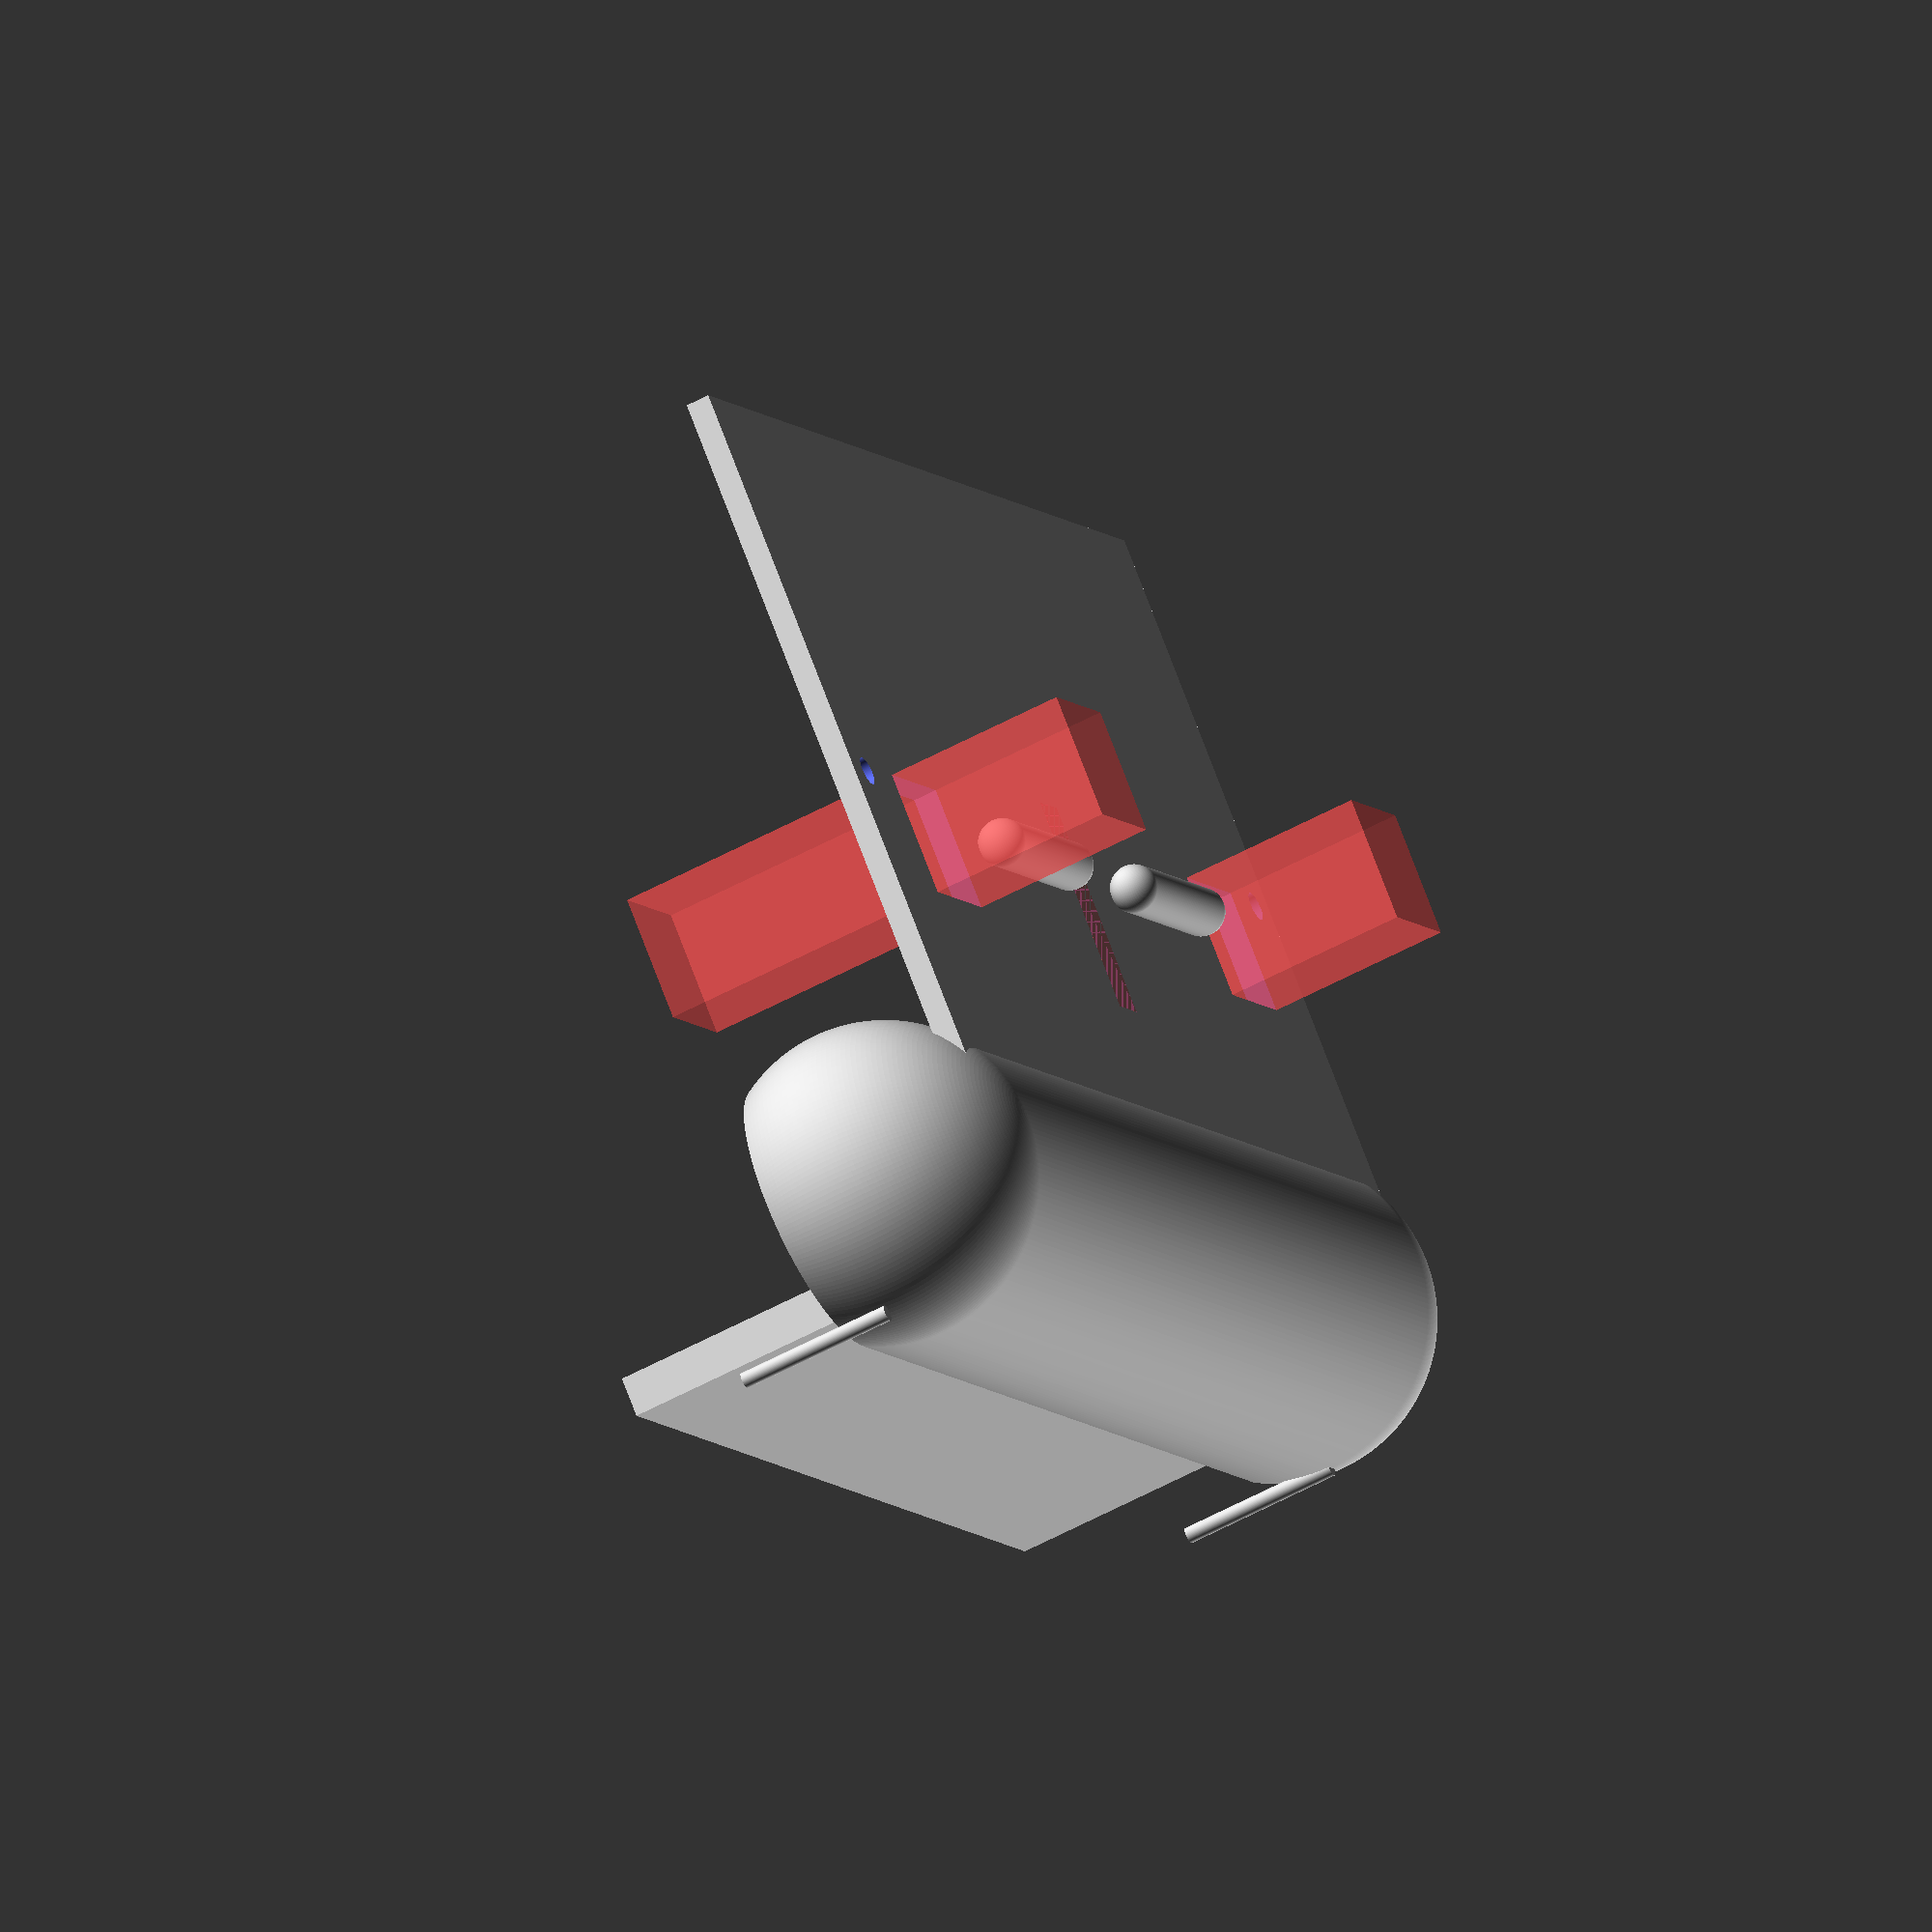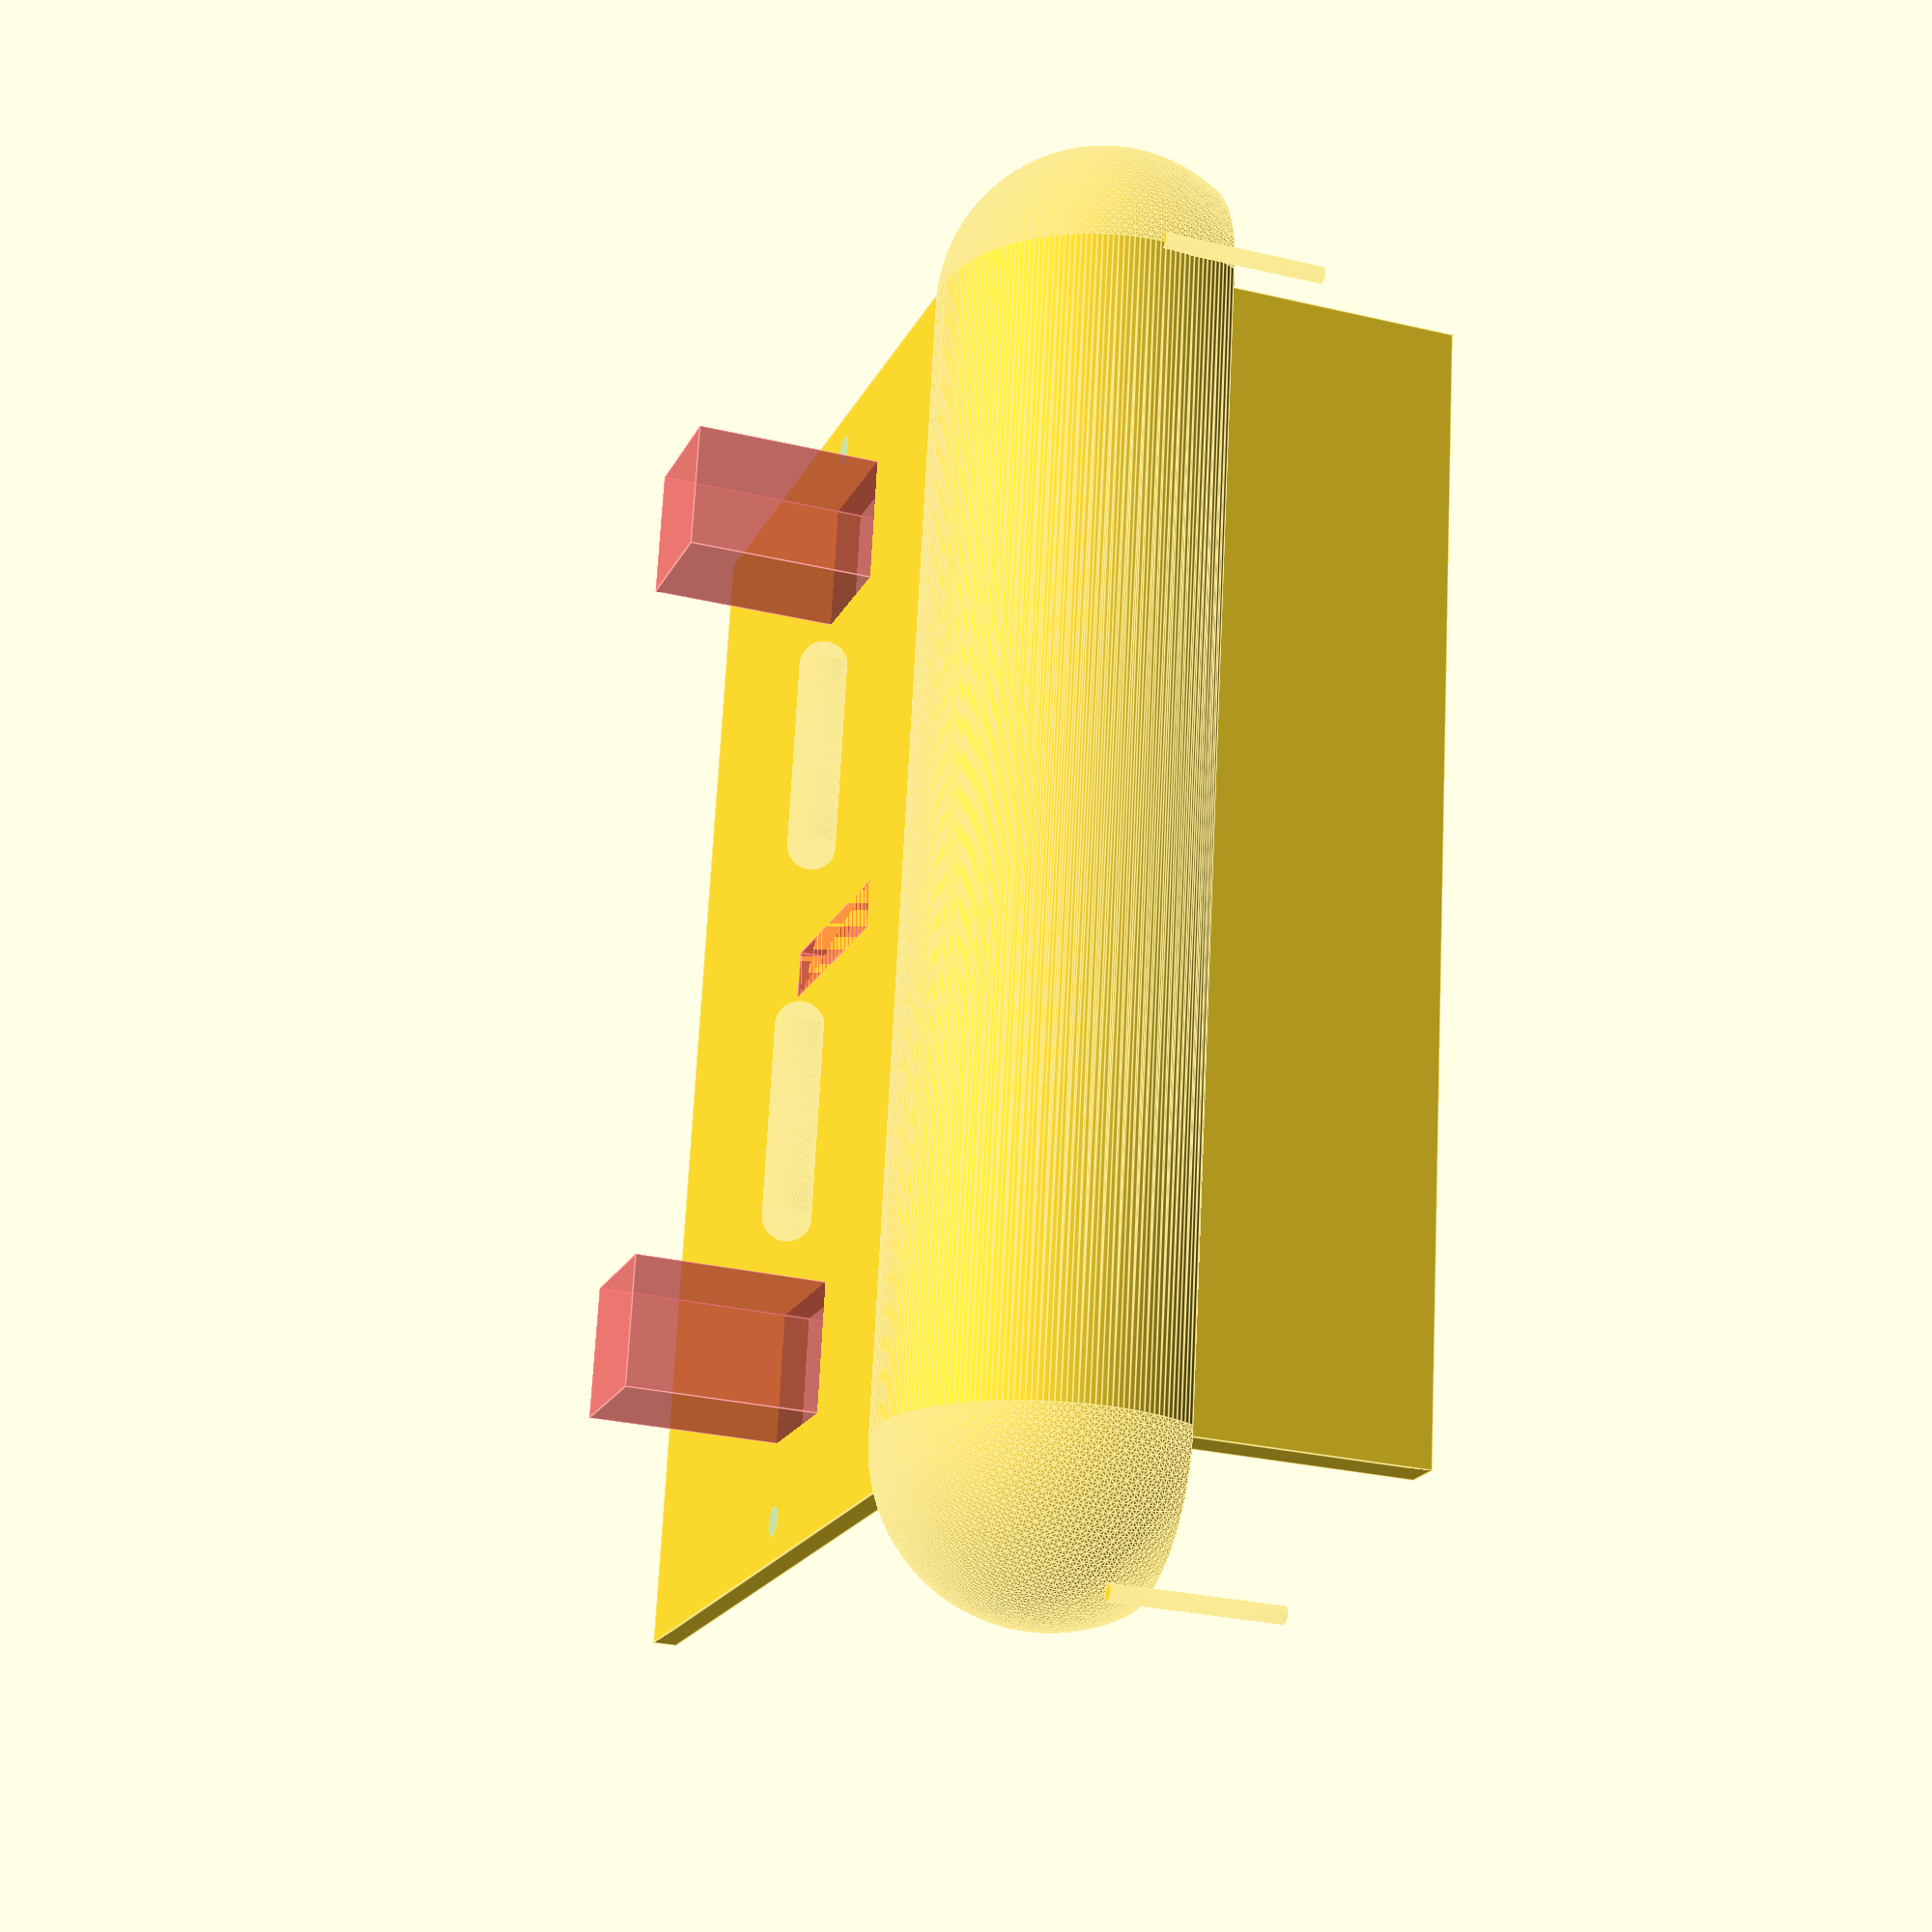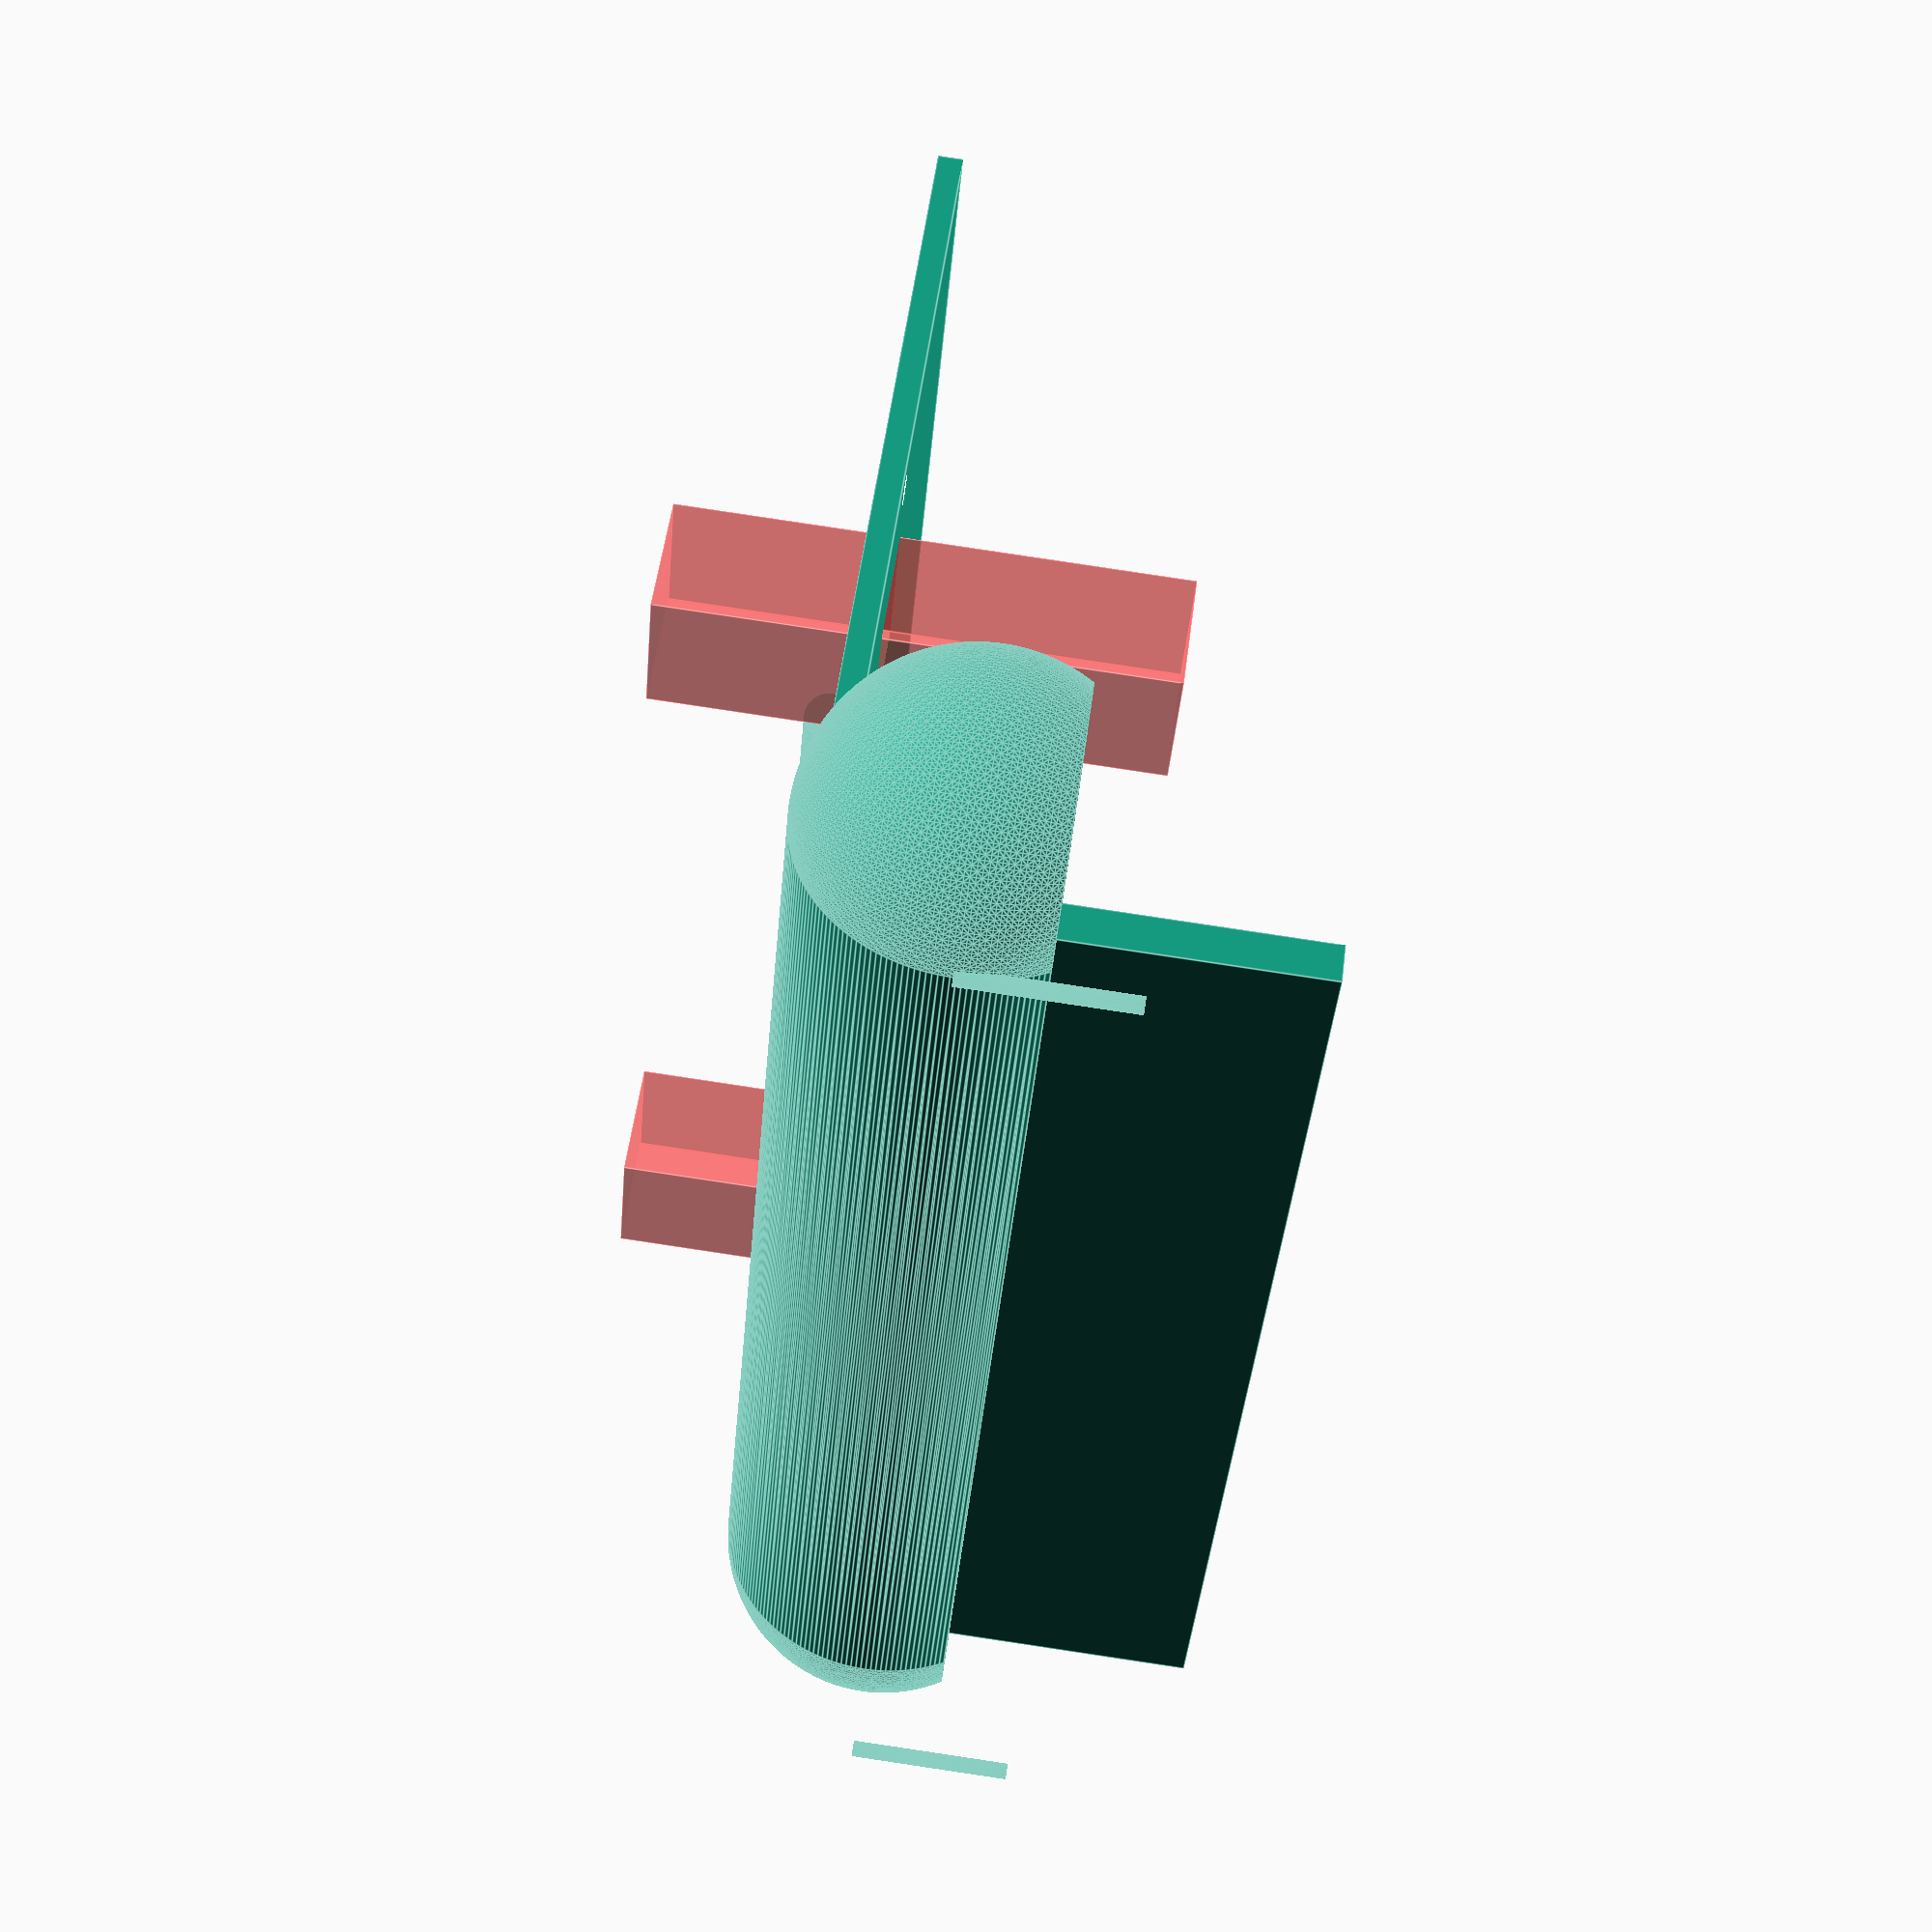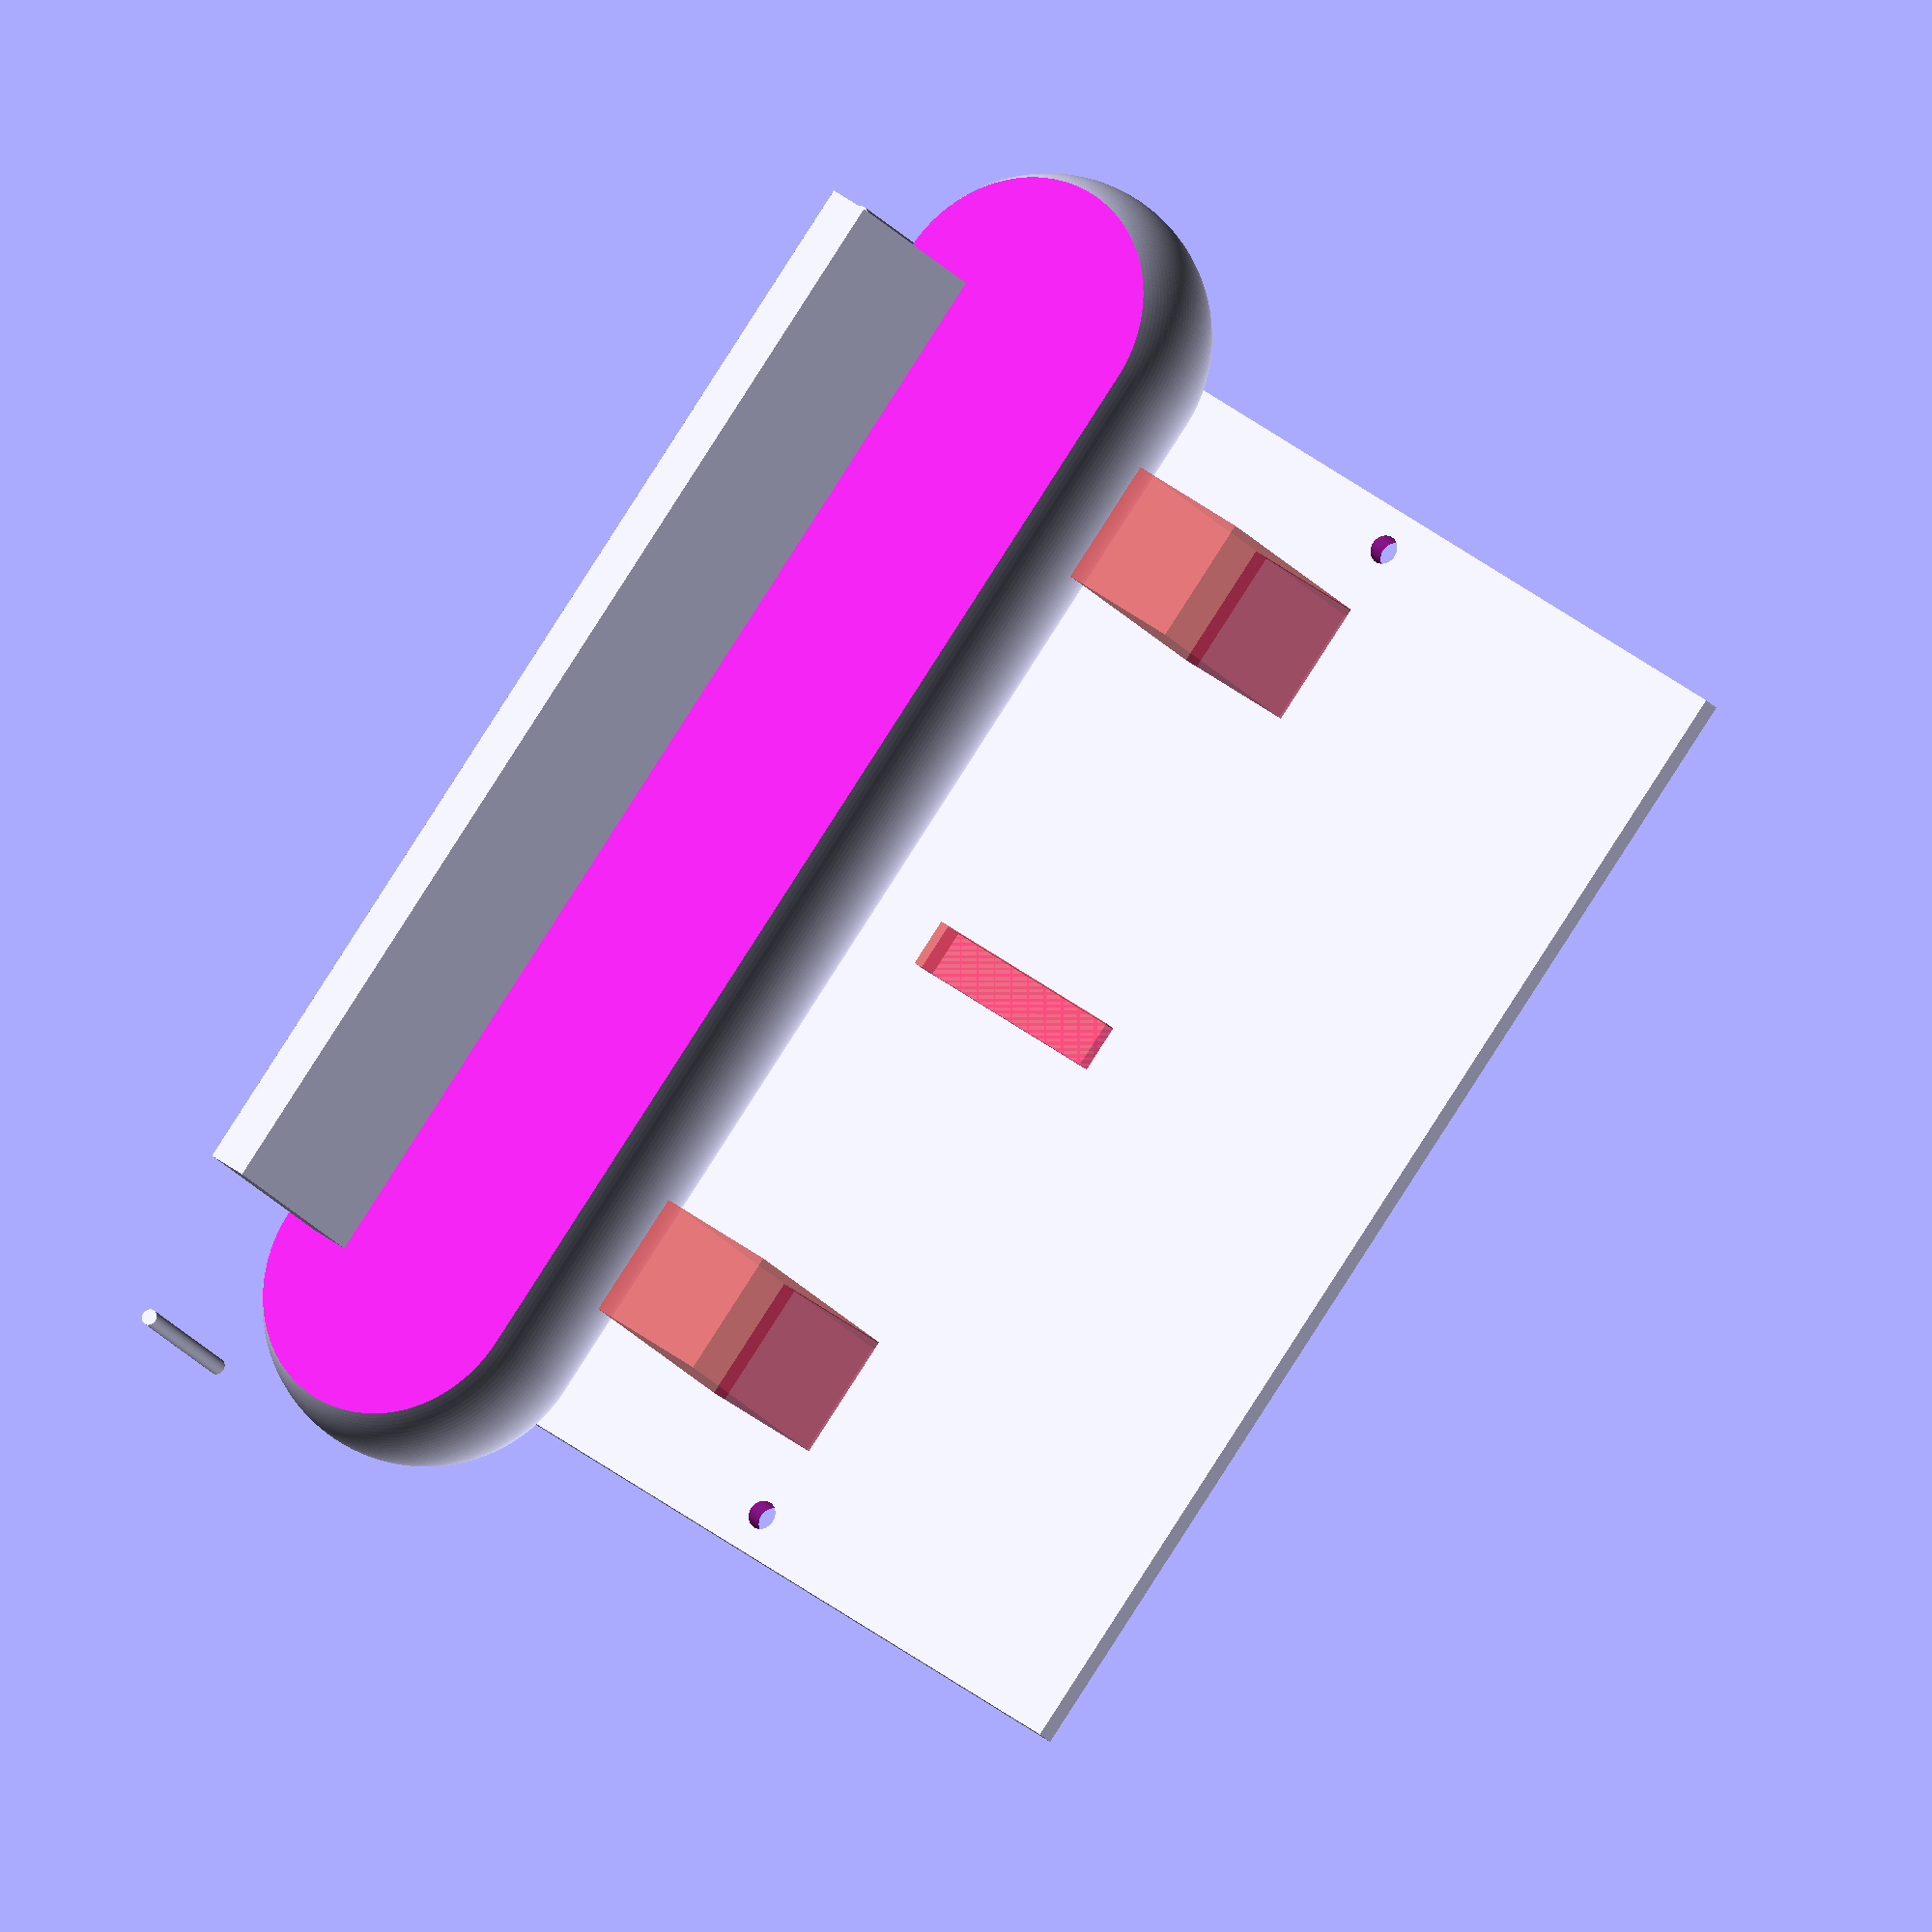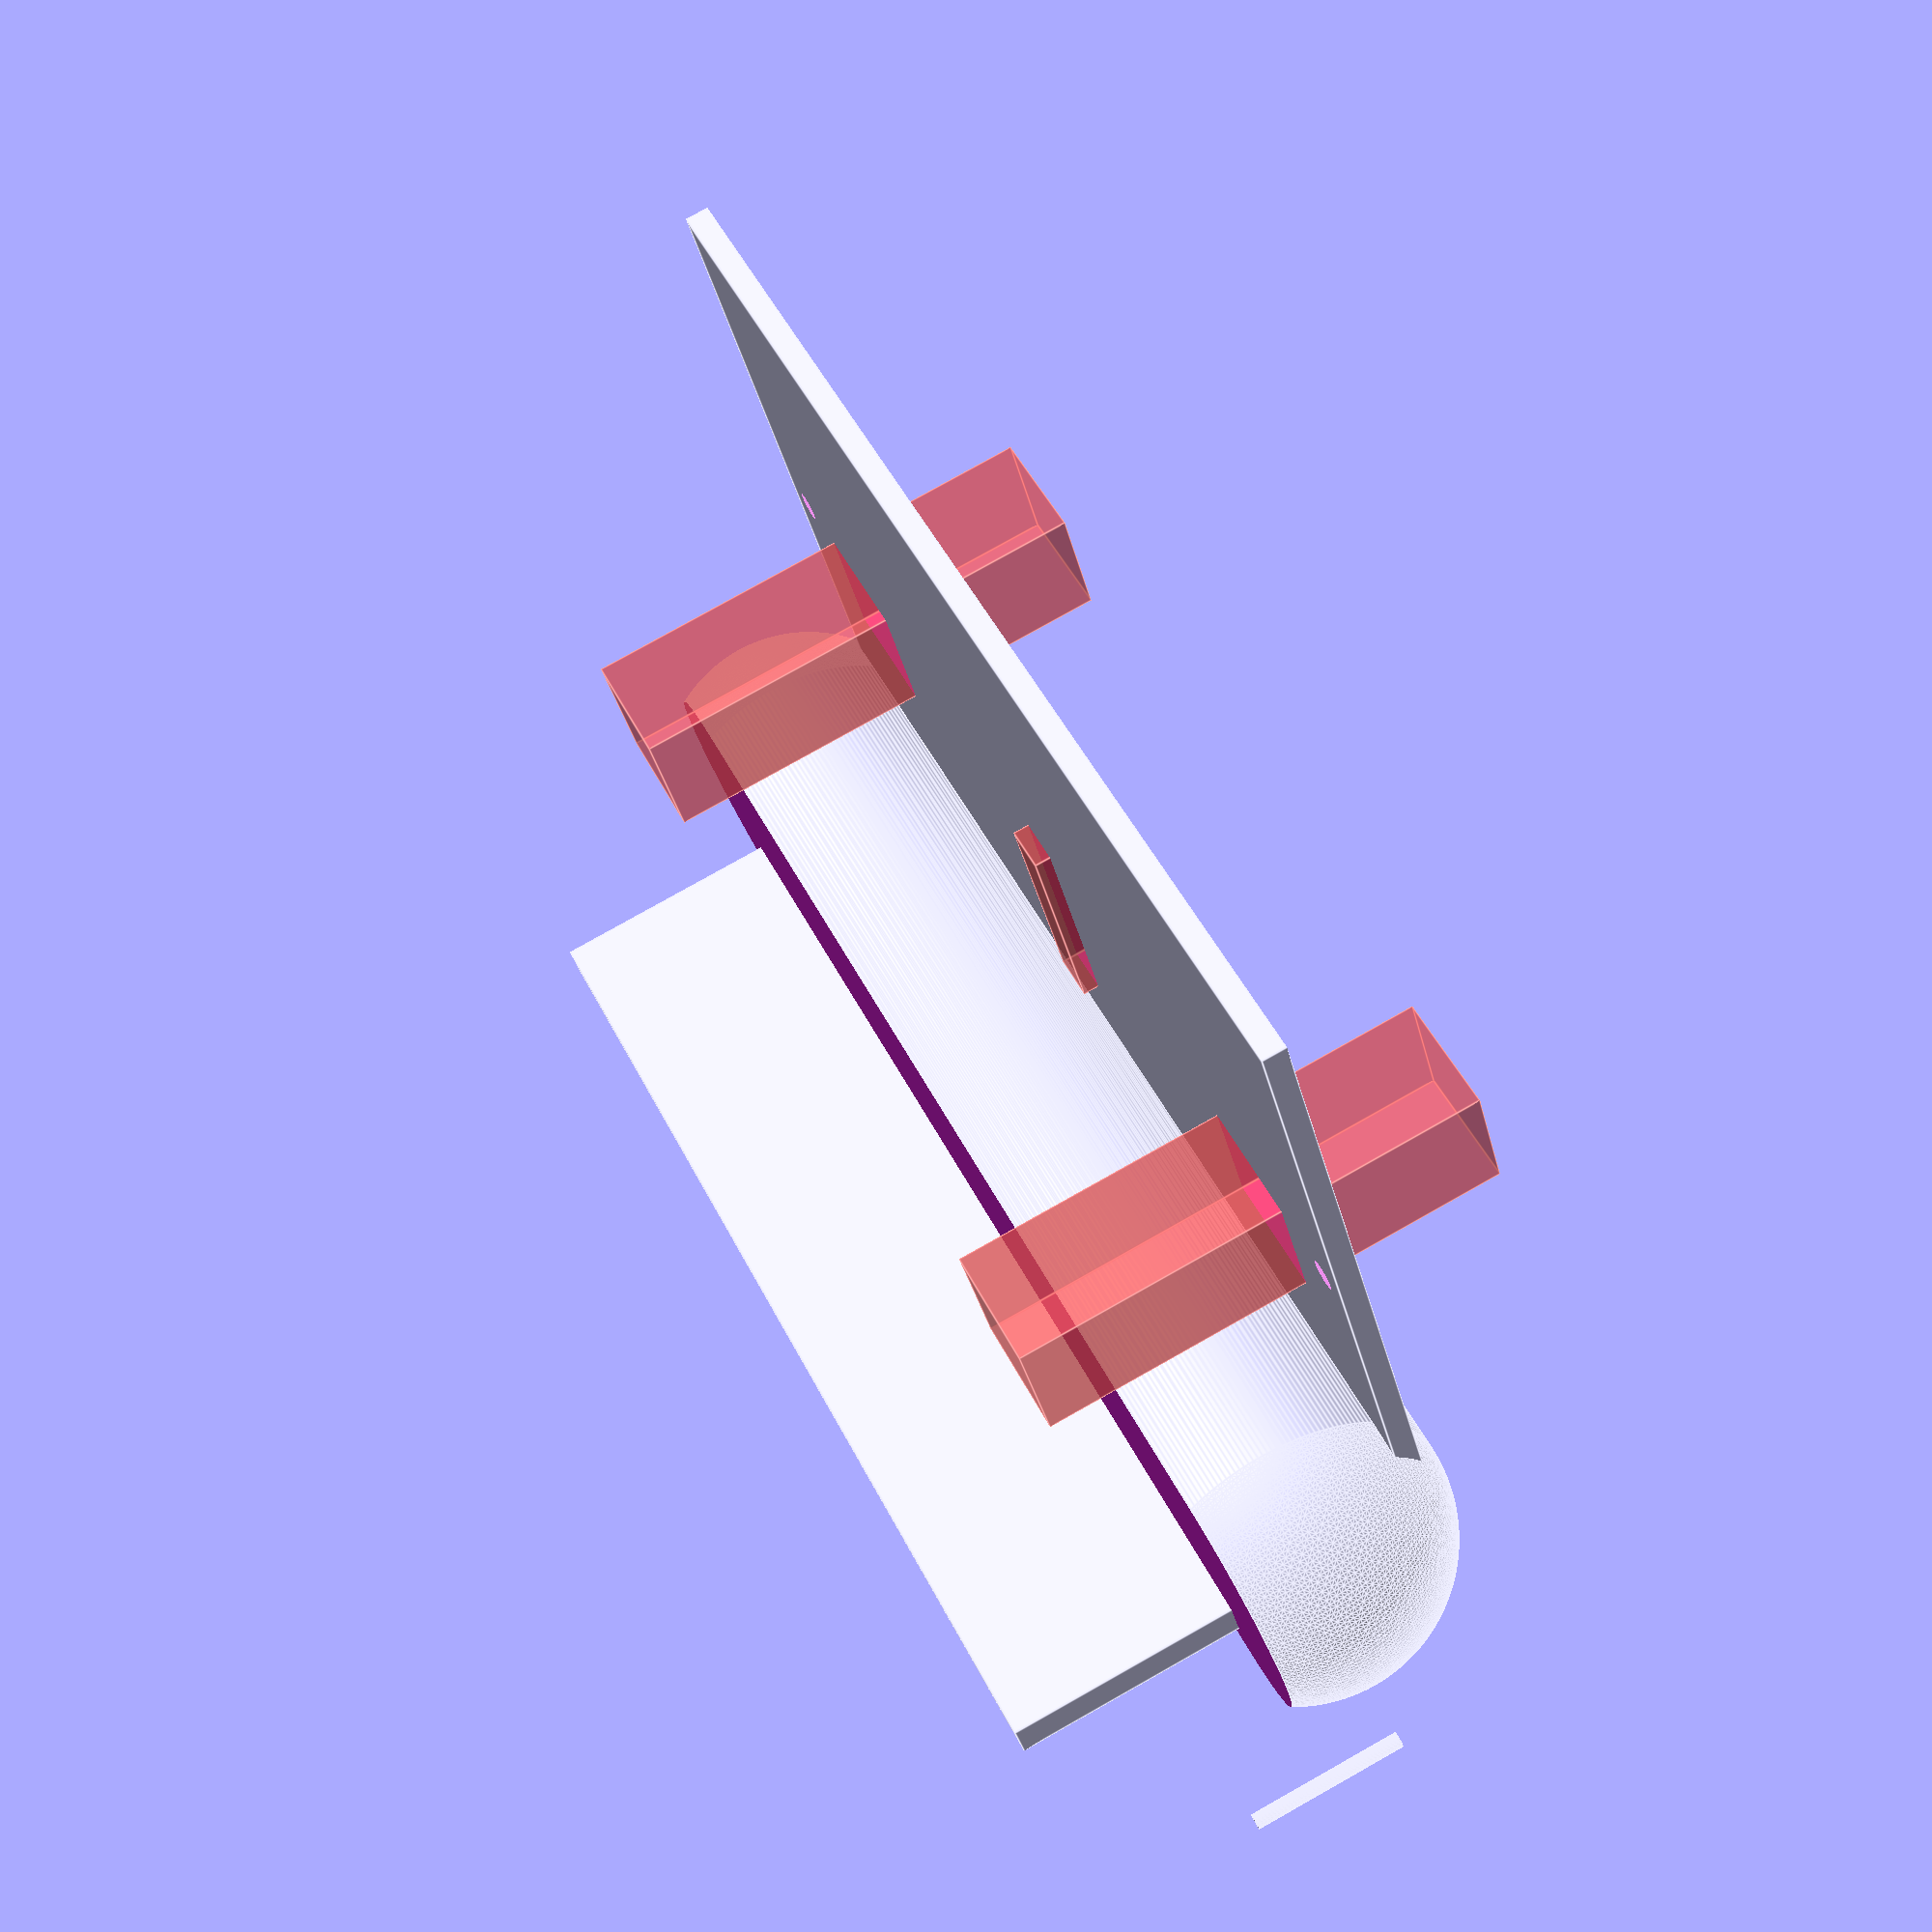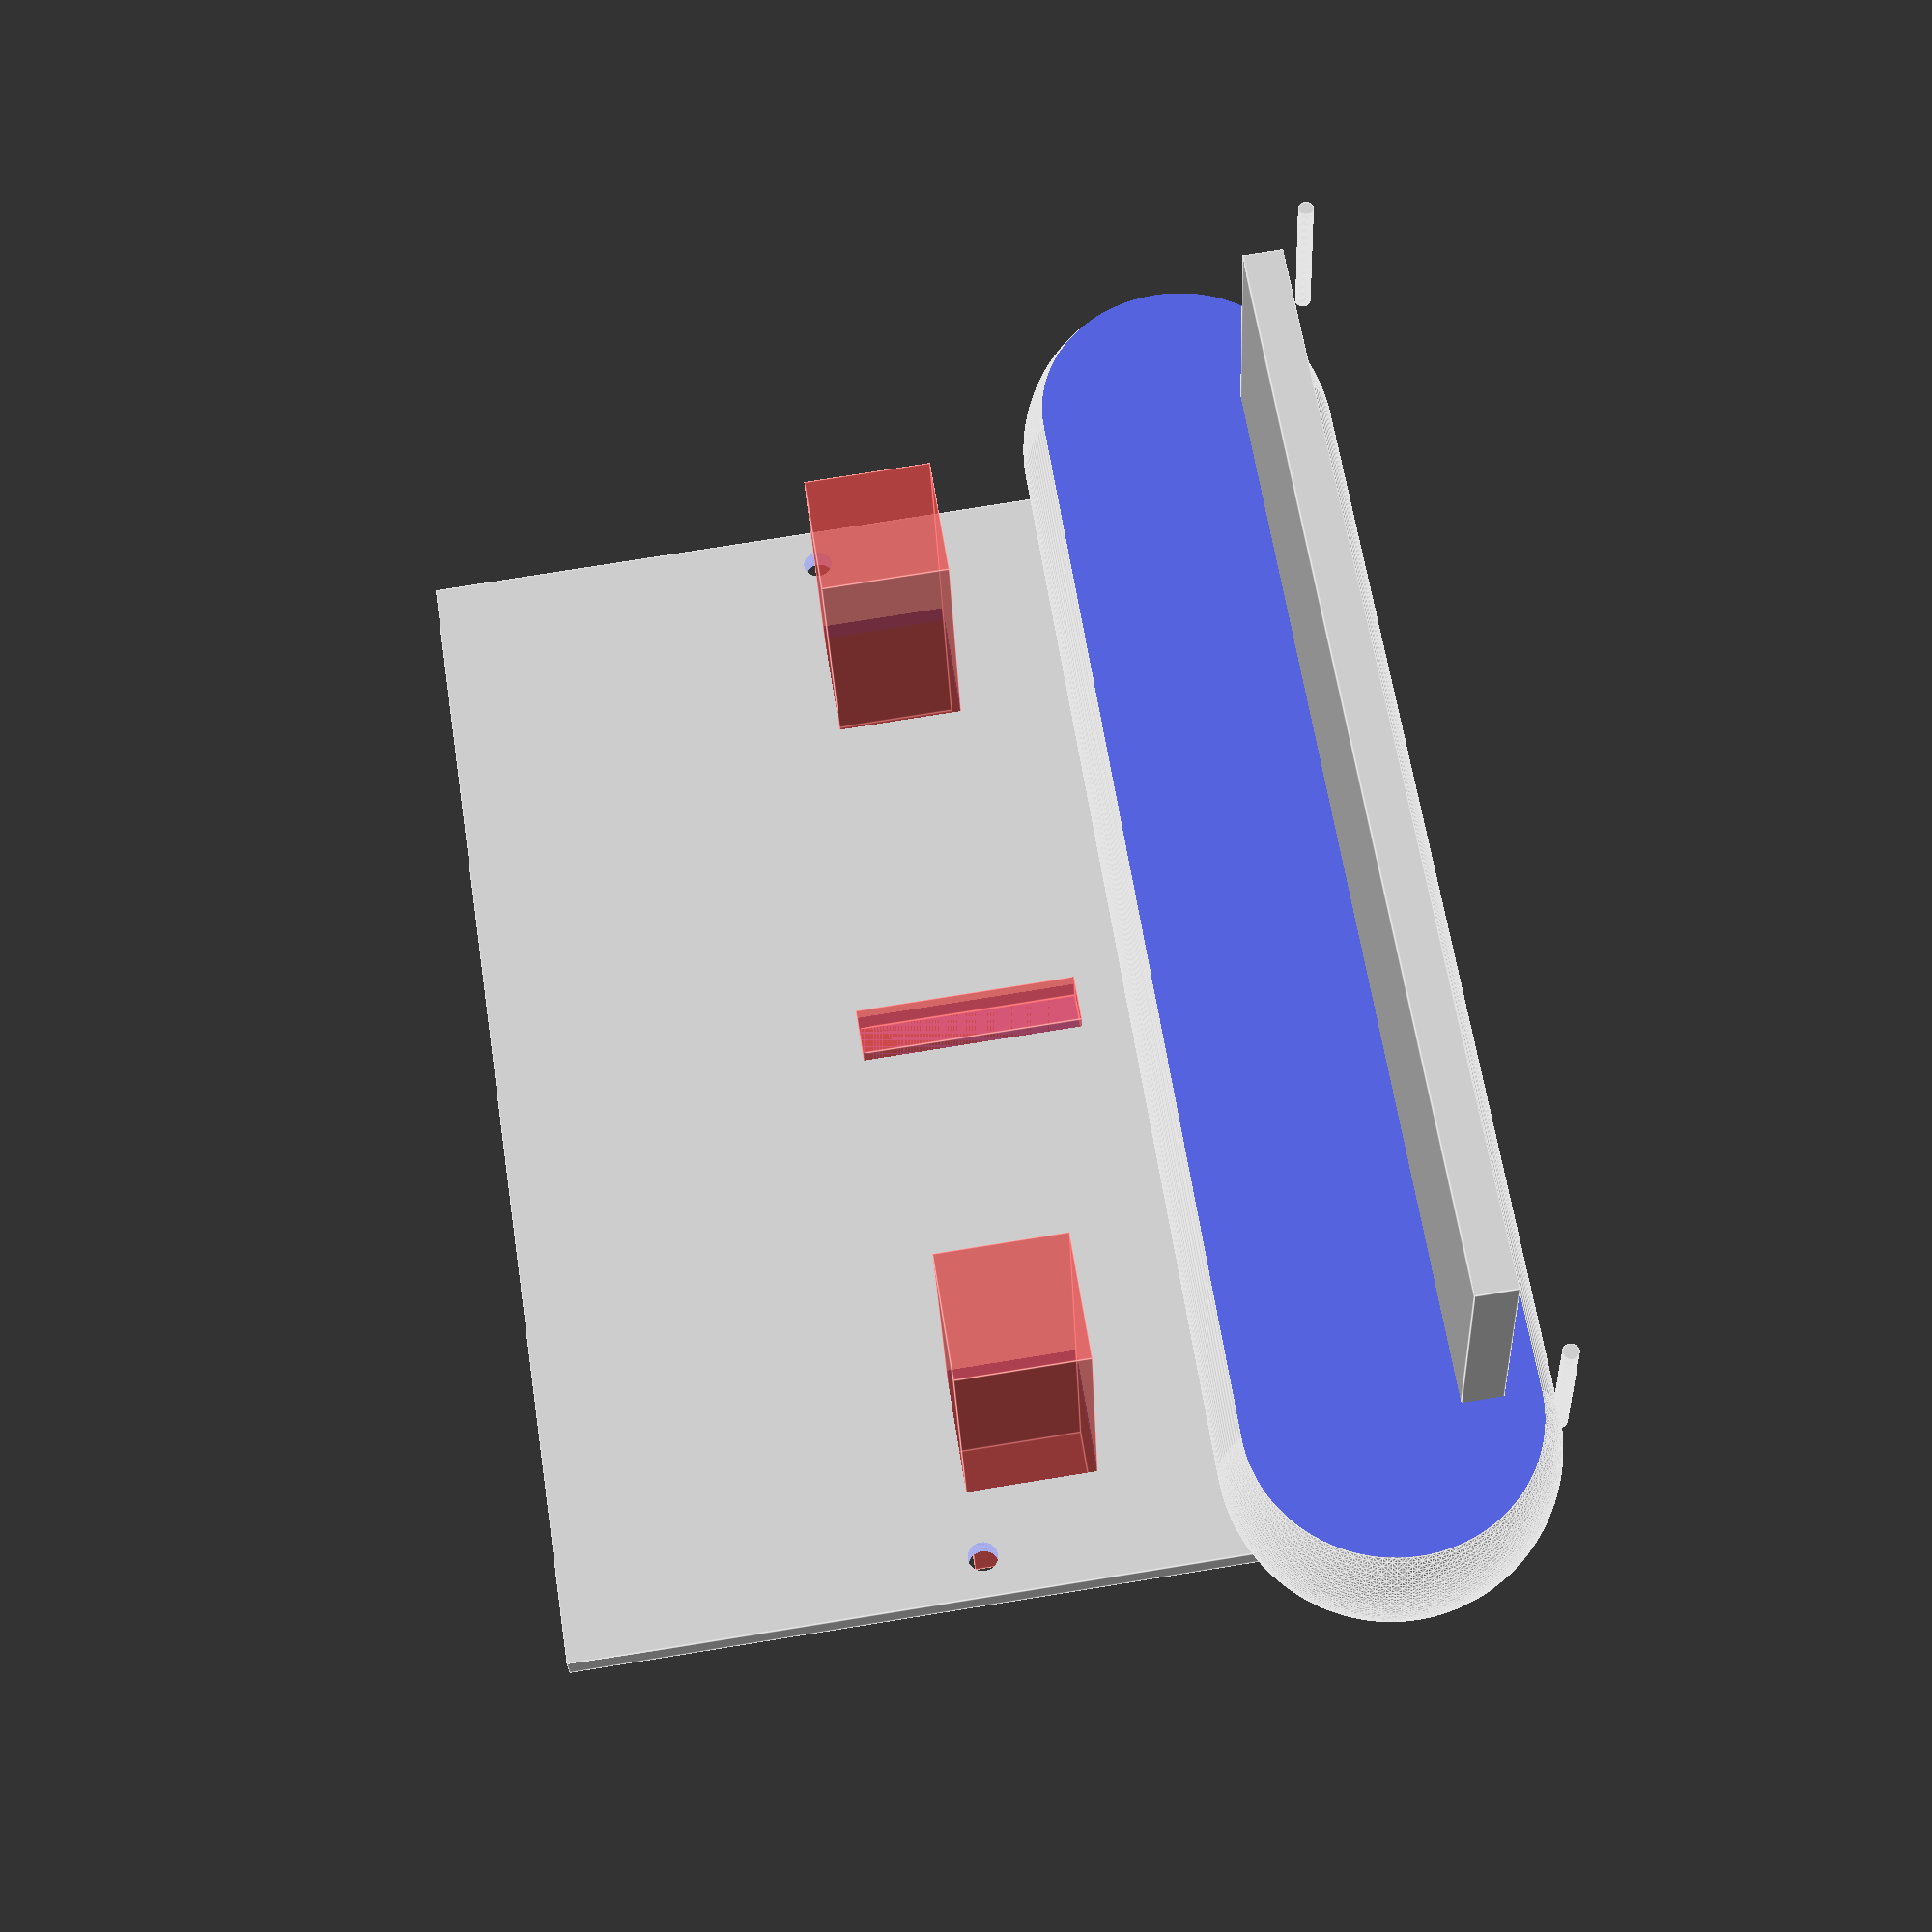
<openscad>
/*
        ENAMEL PROJECT - MELANIE BALJKO
        MODELLING FOR VERSION 3
        CREATED BY: SHWETA DIXIT - 2017
        
        TITLE --- VERSION 3 - VARIANT 3 - SUBVERSION 2 - LID FOR ROUNDED BOX
        
        *******ATTEMPT THREE ***********
        
        (Measurements in mm)
        
        
*/

/////////////////// IMPORT FILES /////////////////



////////////////// VARIABLES ////////////////////////////
$fn = 200;

// For outer rounded cube
x_out = 180;
y_out = 120;
z_out = 80;
r_out = 30;

r_front = r_out - 10;
r_cut = r_front;

// For inner cube
x_in = x_out - 50;
y_in = y_out - 30;
z_in = z_out + 50;

// For top slider layer
x_slid = x_out - r_out;
y_slid = y_in + 10;
z_slid = 3; // height of top slider layer

// For braille cell
x_cell = 6;
y_cell = 27.5;
z_cell = 5;

// Gap between bump and braille cell
gap = 5;

// For button plate
x_bplate = x_out - 2*r_front;
y_bplate = 5;
z_bplate = 2*r_front;

// For buttons
x_but = 15.8;
y_but = 15.8;
z_but = 3*r_front;

// For guide line
x_guide = x_slid/5;
y_guide = y_slid/2;
r_guide = 3;

//For 6 gauge (3.5mm) screw
r_screw = 1.8;
z_screw = 20;

//For support post
//r_post = r_front/6;
z_post = 20;



////////////////// MODULES //////////////////////////////

// Modelling the ends for the lid
module lid_front(x_out, y_out, r_front)
hull(){
    translate([r_front, r_front, r_front])
    {
        sphere(r = r_front);
    }
    
    translate([x_out - r_front, r_front, r_front])
    {
        sphere(r = r_front);
    }
}

module cut_front(r_cut)
{
    translate([- r_cut, r_cut, r_cut])
    {
        rotate([0, 90, 0])cylinder(r = r_cut, h = x_out+30);
    }
}

// Modelling the slider
module slider(x_slid, y_slid, z_slid)
{
    translate([(x_out/2)-(x_slid/2), (0.9)*r_front, 1.7*r_front])
    {
        cube([x_slid, y_slid, z_slid]);
    }
}

// Modelling the braille cell
module braille_cell(x_cell, y_cell, z_cell)
{
    translate([(x_out/2)-(x_cell/2), (2*r_front+gap), (1.6*r_front)])
    {
        cube([x_cell, y_cell, z_cell]);
    }
}


//For the guide line
module guide_line(x_guide, y_guide, r_guide)
{
    translate([(x_out/2)-(x_slid/4),(2*r_front+gap)+(y_cell/2), (1.83*r_front)])
    {
        lid_front(x_guide, y_guide, r_guide);
    }
    
    translate([x_out-(x_slid/3)- x_guide,(2*r_front+gap)+(y_cell/2), (1.83*r_front)])
    {
        lid_front(x_guide, y_guide, r_guide);
    }
}

//For the button plate
module bplate(x_bplate, y_bplate, z_bplate)
{
    translate([r_front, (0.35)*r_front, -(0.5)*z_bplate])
    {
        cube([x_bplate, y_bplate, z_bplate]);
    }
}

//For buttons
module button(x_but, y_but, z_but)
{
    translate([r_front+ ((x_bplate/4)-x_but)/2, (2*r_front+gap)+(y_but/2),0])
    {
        cube([x_but, y_but, z_but]);
    }
    
    /*translate([r_front+ (x_bplate/3)+((x_bplate/3)-x_but)/2, 0, -z_but/2])
    {
        cube([x_but, y_but, z_but]);
    }*/
    
    translate([r_front+ 2*(x_bplate/3)+((x_bplate/2.3)-x_but)/2, (2*r_front+gap)+(y_but/2), 0])
    {
        cube([x_but, y_but, z_but]);
    }
    
}

//For screw holes
module screw_hole(r_screw, z_screw)
{
    translate([r_front, (0.9)*r_front+(y_slid/2), (1.7*r_front)-z_screw+8])cylinder(r = r_screw, h = z_screw);
}

// For support posts
module sup_post(r_post, z_post)
{
    translate([r_front/2, r_front+r_post, -r_front/2])cylinder(r = r_post, h = z_post);
}

//Whole lid
module lid_v3_att3()
{
    difference()
    {
        lid_front(x_out, y_out, r_front);
        //translate([0,r_front/2, 0])cut_front(r_cut);
        translate([0, r_cut-r_front, -r_front/2])cube([x_out+30, 2*r_front, r_front]);
    }
    difference()
    {
        slider(x_slid, y_slid, z_slid);
        #braille_cell(x_cell, y_cell, z_cell);
        
        screw_hole(r_screw, z_screw);
        translate([x_out - 2*r_front, 0, 0])screw_hole(r_screw, z_screw);
        
        #button(x_but, y_but, z_but);
    }
    
    guide_line(x_guide, y_guide, r_guide);
    difference()
    {
        bplate(x_bplate, y_bplate, z_bplate);
        
    }
    
    
    
    sup_post(r_post, z_post);
    translate([x_out - r_front, 0, 0])sup_post(r_post, z_post);
}



    




/****************** BUILDING THE MODEL **************/
lid_v3_att3();

</openscad>
<views>
elev=57.4 azim=313.7 roll=299.3 proj=o view=wireframe
elev=28.5 azim=278.7 roll=70.4 proj=p view=edges
elev=94.9 azim=56.0 roll=81.5 proj=p view=edges
elev=199.3 azim=53.5 roll=335.5 proj=o view=wireframe
elev=280.2 azim=28.3 roll=240.7 proj=p view=edges
elev=207.7 azim=278.8 roll=357.6 proj=p view=edges
</views>
